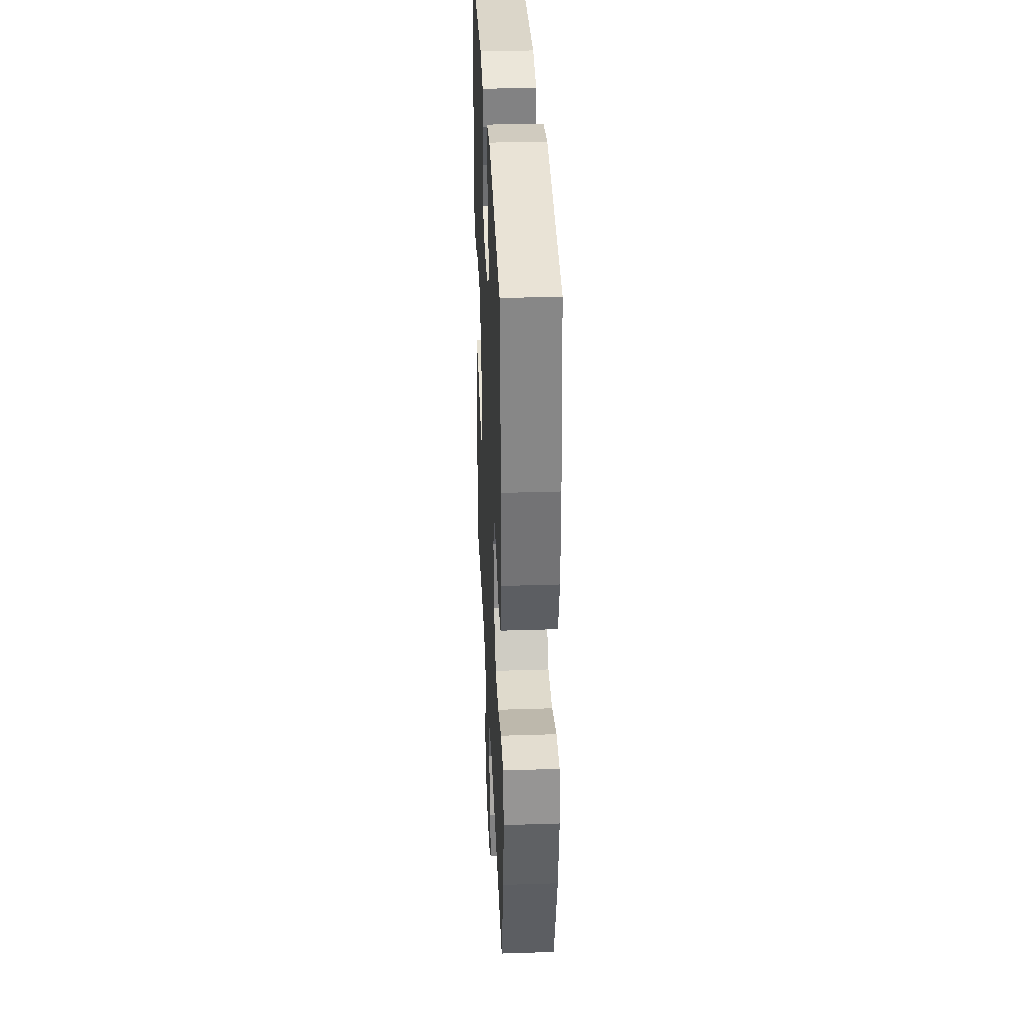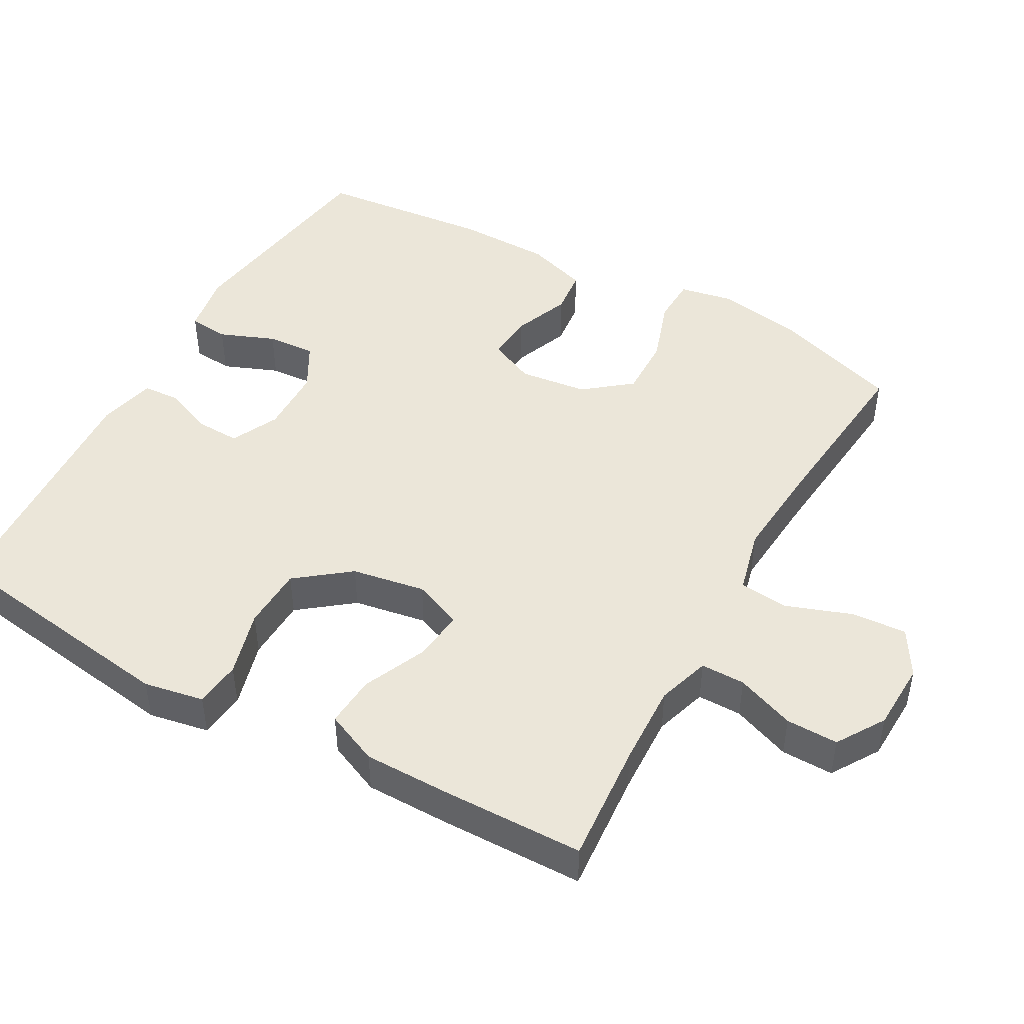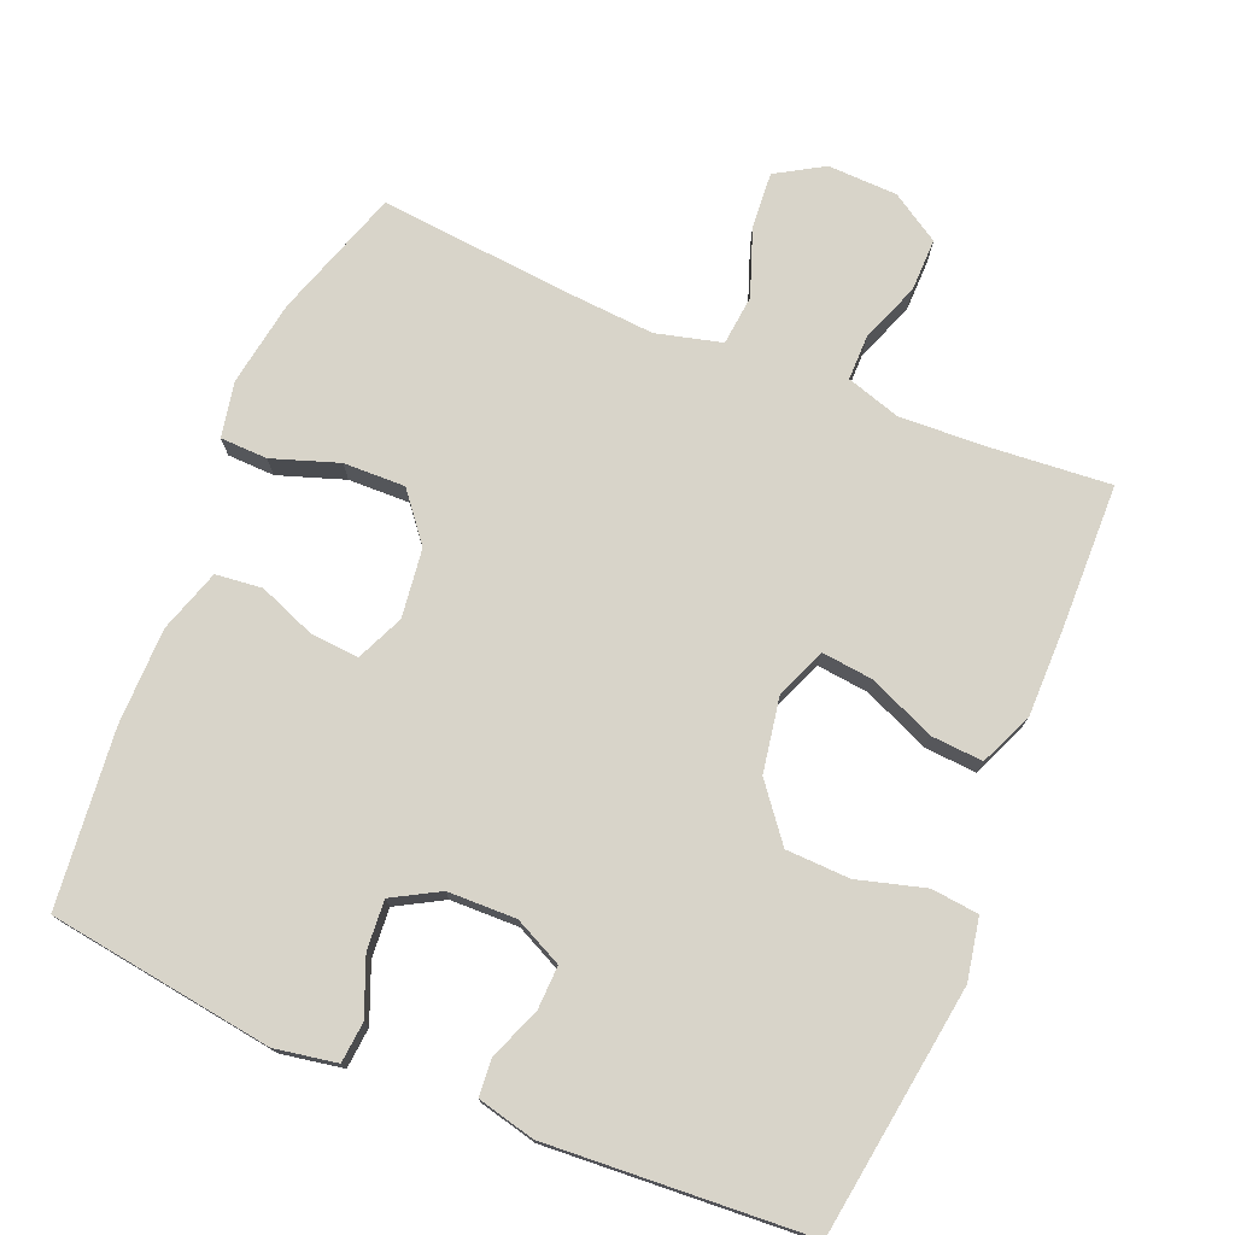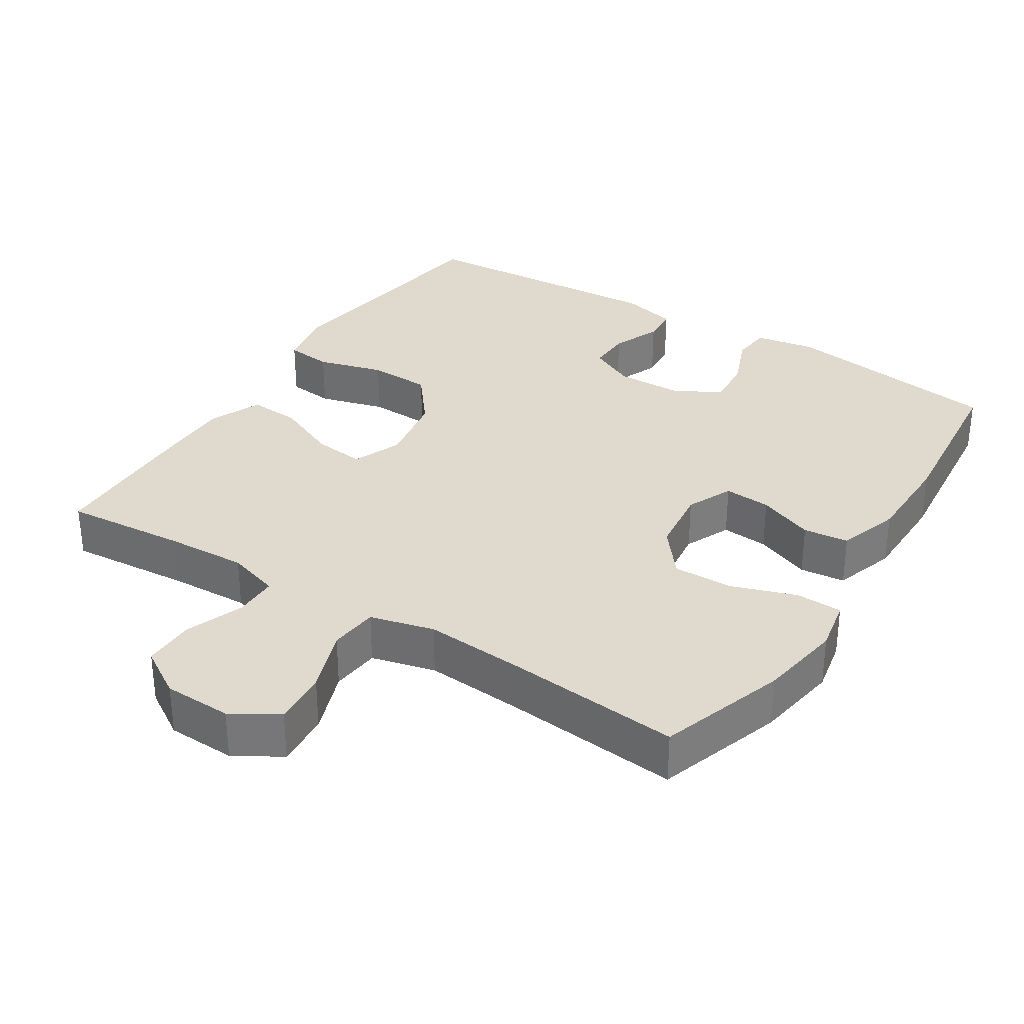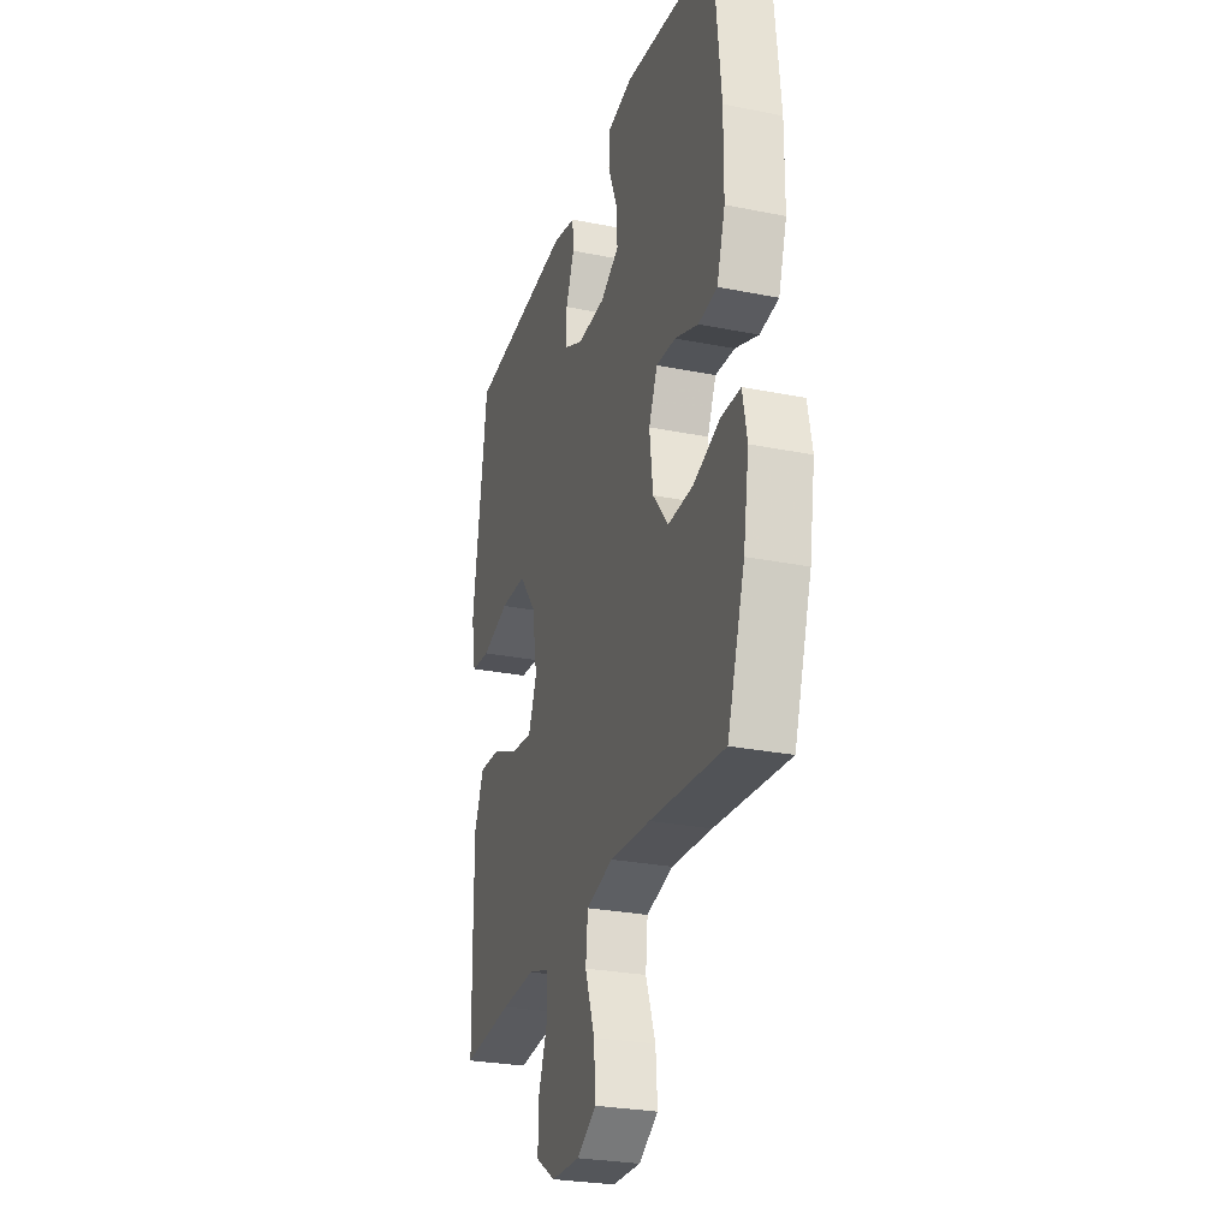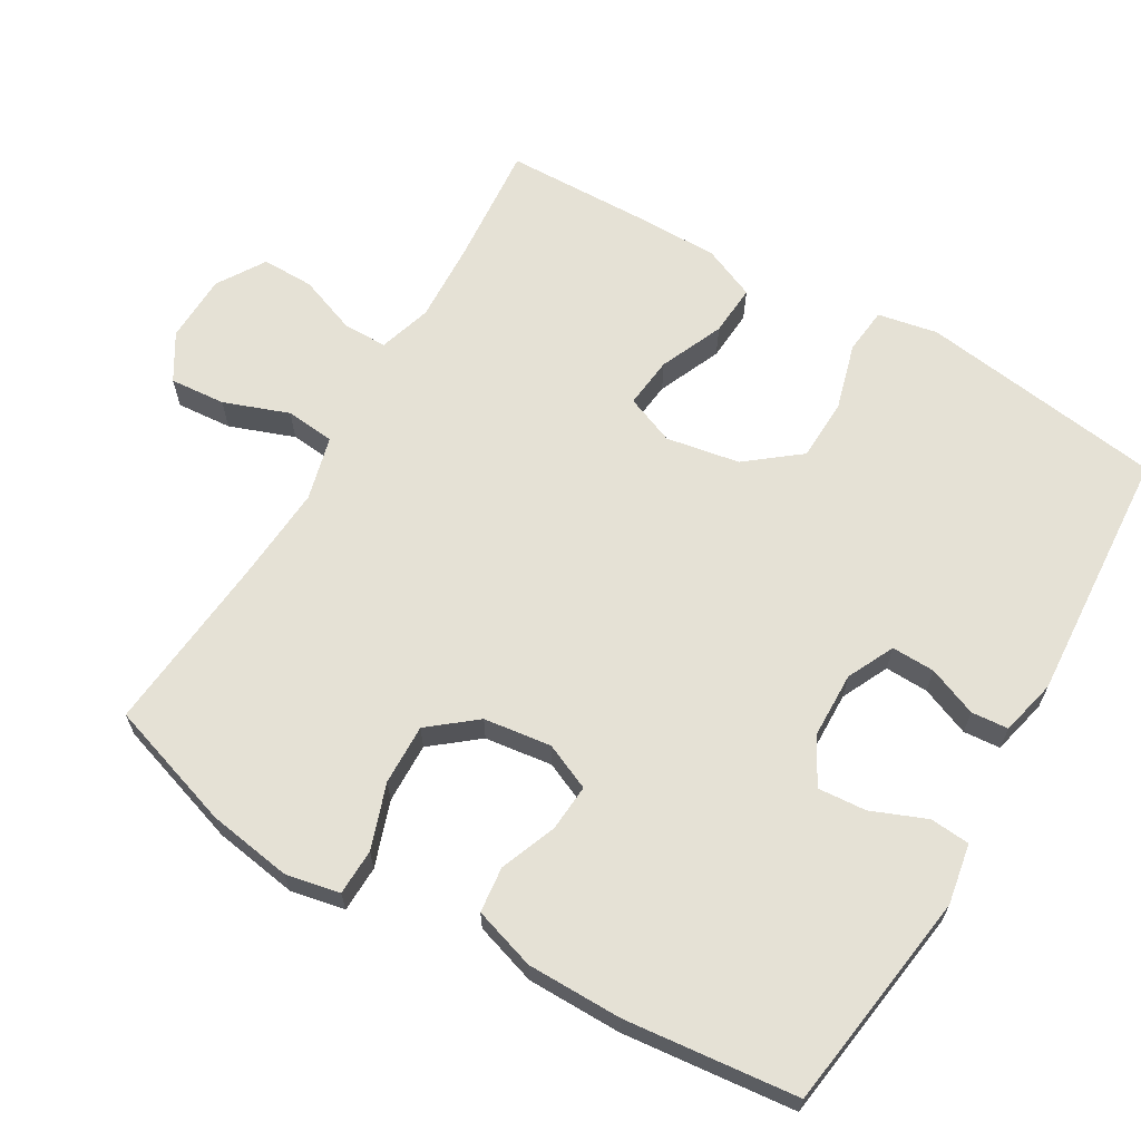
<metadata>
{"format":"obj","ext":"obj","renderer":"f3d","projection":"perspective","resolution":1024,"background":"white","views":[{"elev":33.8,"azim":-92.5,"up":"+Z"},{"elev":46.7,"azim":119.3,"up":"+Y"},{"elev":75.4,"azim":22.5,"up":"+Y"},{"elev":32.6,"azim":-147.6,"up":"+Y"},{"elev":-27.4,"azim":-107.1,"up":"+Z"},{"elev":65.0,"azim":-59.8,"up":"+Y"}]}
</metadata>
<code>
v 0.5 0.07 -0.5
v 0.329 0.07 -0.486
v 0.215 0.07 -0.481
v 0.141 0.07 -0.504
v 0.141 0.07 -0.566
v 0.172 0.07 -0.648
v 0.173 0.07 -0.721
v 0.106 0.07 -0.763
v 0.01 0.07 -0.766
v -0.055 0.07 -0.727
v -0.049 0.07 -0.649
v -0.016 0.07 -0.558
v -0.023 0.07 -0.489
v -0.113 0.07 -0.466
v -0.249 0.07 -0.476
v -0.5 0.07 -0.5
v -0.559 0.07 -0.321
v -0.578 0.07 -0.203
v -0.563 0.07 -0.127
v -0.498 0.07 -0.125
v -0.407 0.07 -0.156
v -0.322 0.07 -0.158
v -0.27 0.07 -0.093
v -0.258 0.07 0.002
v -0.287 0.07 0.067
v -0.353 0.07 0.062
v -0.432 0.07 0.031
v -0.496 0.07 0.038
v -0.524 0.07 0.125
v -0.525 0.07 0.258
v -0.5 0.07 0.5
v -0.19 0.07 0.544
v -0.105 0.07 0.529
v -0.1 0.07 0.473
v -0.131 0.07 0.396
v -0.136 0.07 0.328
v -0.072 0.07 0.292
v 0.022 0.07 0.29
v 0.088 0.07 0.322
v 0.086 0.07 0.383
v 0.058 0.07 0.452
v 0.062 0.07 0.504
v 0.141 0.07 0.523
v 0.5 0.07 0.5
v 0.531 0.07 0.283
v 0.549 0.07 0.156
v 0.533 0.07 0.072
v 0.468 0.07 0.065
v 0.375 0.07 0.091
v 0.287 0.07 0.088
v 0.229 0.07 0.014
v 0.211 0.07 -0.089
v 0.239 0.07 -0.158
v 0.311 0.07 -0.15
v 0.4 0.07 -0.111
v 0.472 0.07 -0.106
v 0.504 0.07 -0.18
v 0.504 0.07 -0.301
v 0.5 0 -0.5
v 0.329 0 -0.486
v 0.215 0 -0.481
v 0.141 0 -0.504
v 0.141 0 -0.566
v 0.172 0 -0.648
v 0.173 0 -0.721
v 0.106 0 -0.763
v 0.01 0 -0.766
v -0.055 0 -0.727
v -0.049 0 -0.649
v -0.016 0 -0.558
v -0.023 0 -0.489
v -0.113 0 -0.466
v -0.249 0 -0.476
v -0.5 0 -0.5
v -0.559 0 -0.321
v -0.578 0 -0.203
v -0.563 0 -0.127
v -0.498 0 -0.125
v -0.407 0 -0.156
v -0.322 0 -0.158
v -0.27 0 -0.093
v -0.258 0 0.002
v -0.287 0 0.067
v -0.353 0 0.062
v -0.432 0 0.031
v -0.496 0 0.038
v -0.524 0 0.125
v -0.525 0 0.258
v -0.5 0 0.5
v -0.19 0 0.544
v -0.105 0 0.529
v -0.1 0 0.473
v -0.131 0 0.396
v -0.136 0 0.328
v -0.072 0 0.292
v 0.022 0 0.29
v 0.088 0 0.322
v 0.086 0 0.383
v 0.058 0 0.452
v 0.062 0 0.504
v 0.141 0 0.523
v 0.5 0 0.5
v 0.531 0 0.283
v 0.549 0 0.156
v 0.533 0 0.072
v 0.468 0 0.065
v 0.375 0 0.091
v 0.287 0 0.088
v 0.229 0 0.014
v 0.211 0 -0.089
v 0.239 0 -0.158
v 0.311 0 -0.15
v 0.4 0 -0.111
v 0.472 0 -0.106
v 0.504 0 -0.18
v 0.504 0 -0.301
f 57 58 1 2
f 54 55 56 57
f 53 54 57 2
f 52 53 2 3
f 46 47 48 49
f 46 49 50
f 45 46 50
f 44 45 50
f 43 44 50 51
f 40 41 42 43
f 39 40 43 51
f 32 33 34 35
f 32 35 36
f 31 32 36
f 30 31 36 37
f 26 27 28 29
f 25 26 29 30
f 18 19 20 21
f 18 21 22
f 15 16 17 18
f 14 15 18 22
f 13 14 22 23
f 9 10 11 12
f 9 12 13
f 8 9 13
f 5 6 7 8
f 4 5 8 13
f 52 3 4 13
f 38 39 51 52
f 25 30 37 38
f 24 25 38 52
f 13 23 24 52
f 60 59 116 115
f 115 114 113 112
f 60 115 112 111
f 61 60 111 110
f 107 106 105 104
f 108 107 104
f 108 104 103
f 108 103 102
f 109 108 102 101
f 101 100 99 98
f 109 101 98 97
f 93 92 91 90
f 94 93 90
f 94 90 89
f 95 94 89 88
f 87 86 85 84
f 88 87 84 83
f 79 78 77 76
f 80 79 76
f 76 75 74 73
f 80 76 73 72
f 81 80 72 71
f 70 69 68 67
f 71 70 67
f 71 67 66
f 66 65 64 63
f 71 66 63 62
f 71 62 61 110
f 110 109 97 96
f 96 95 88 83
f 110 96 83 82
f 110 82 81 71
f 1 59 60 2
f 2 60 61 3
f 3 61 62 4
f 4 62 63 5
f 5 63 64 6
f 6 64 65 7
f 7 65 66 8
f 8 66 67 9
f 9 67 68 10
f 10 68 69 11
f 11 69 70 12
f 12 70 71 13
f 13 71 72 14
f 14 72 73 15
f 15 73 74 16
f 16 74 75 17
f 17 75 76 18
f 18 76 77 19
f 19 77 78 20
f 20 78 79 21
f 21 79 80 22
f 22 80 81 23
f 23 81 82 24
f 24 82 83 25
f 25 83 84 26
f 26 84 85 27
f 27 85 86 28
f 28 86 87 29
f 29 87 88 30
f 30 88 89 31
f 31 89 90 32
f 32 90 91 33
f 33 91 92 34
f 34 92 93 35
f 35 93 94 36
f 36 94 95 37
f 37 95 96 38
f 38 96 97 39
f 39 97 98 40
f 40 98 99 41
f 41 99 100 42
f 42 100 101 43
f 43 101 102 44
f 44 102 103 45
f 45 103 104 46
f 46 104 105 47
f 47 105 106 48
f 48 106 107 49
f 49 107 108 50
f 50 108 109 51
f 51 109 110 52
f 52 110 111 53
f 53 111 112 54
f 54 112 113 55
f 55 113 114 56
f 56 114 115 57
f 57 115 116 58
f 58 116 59 1

</code>
